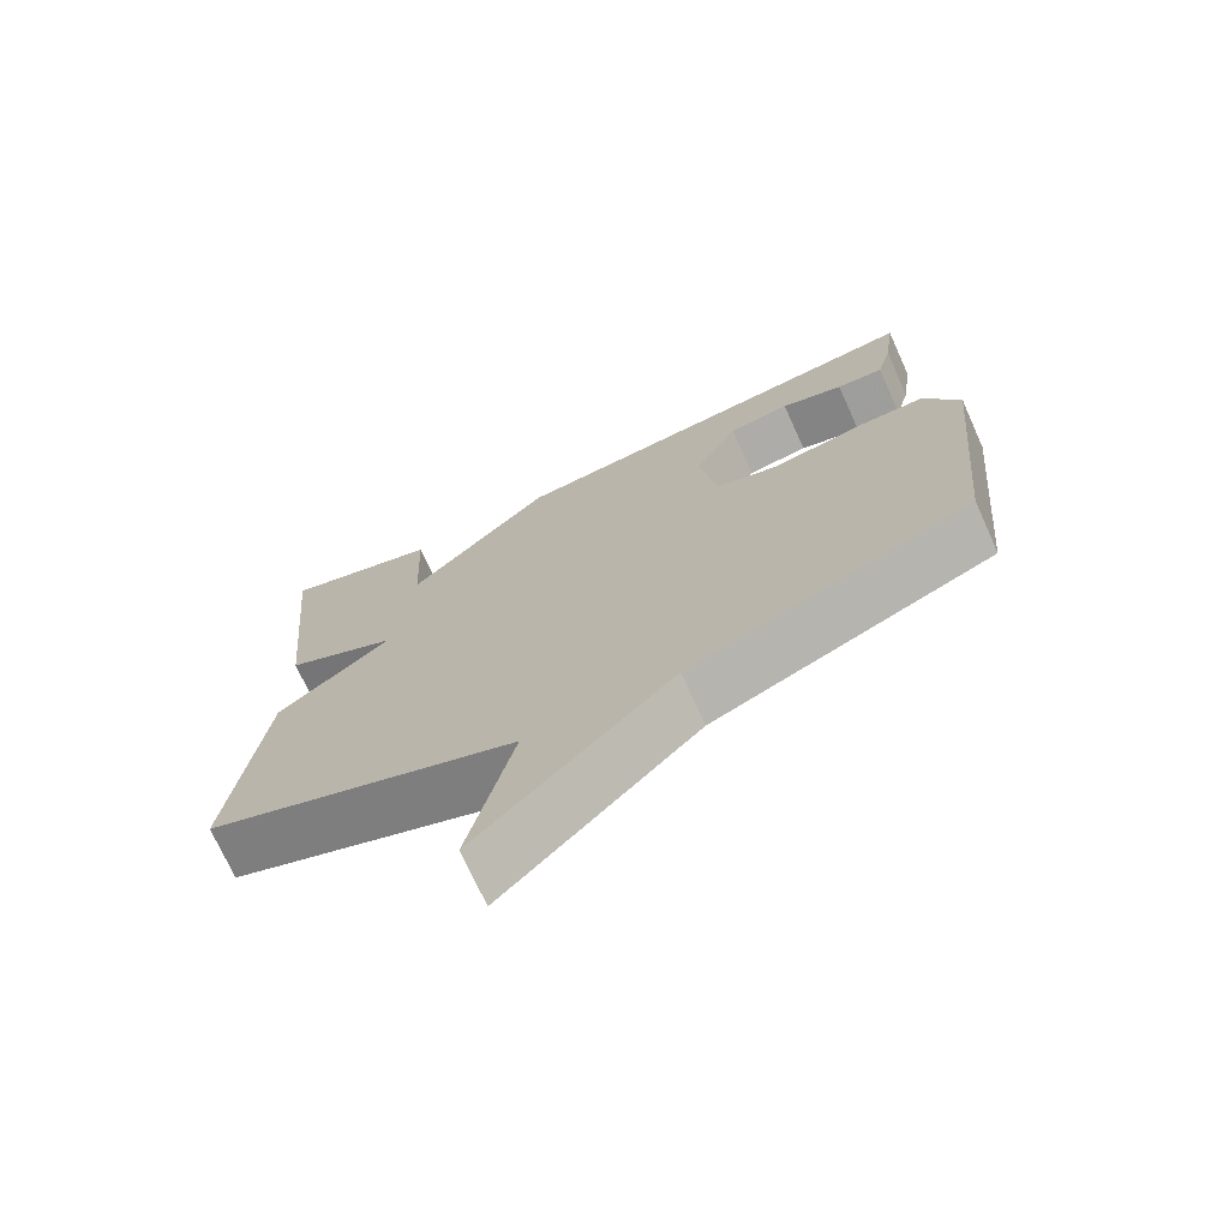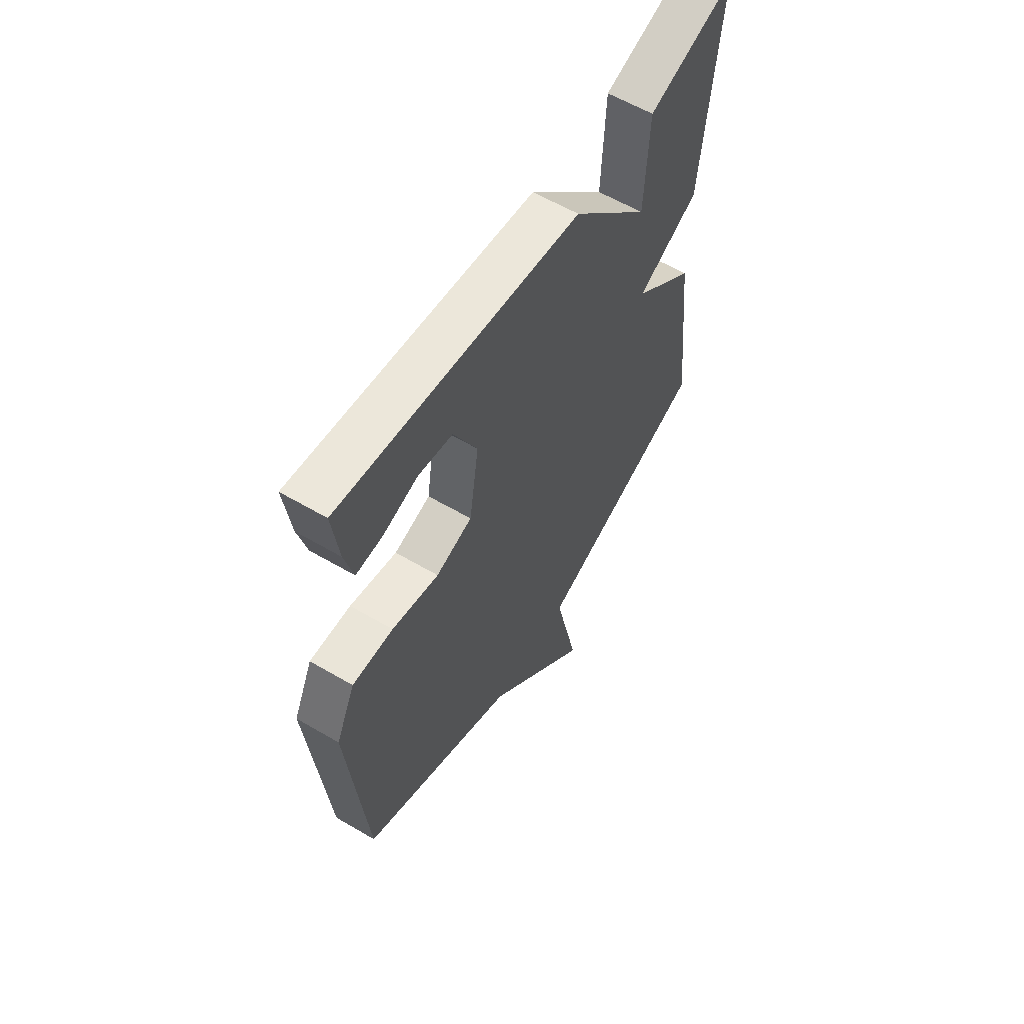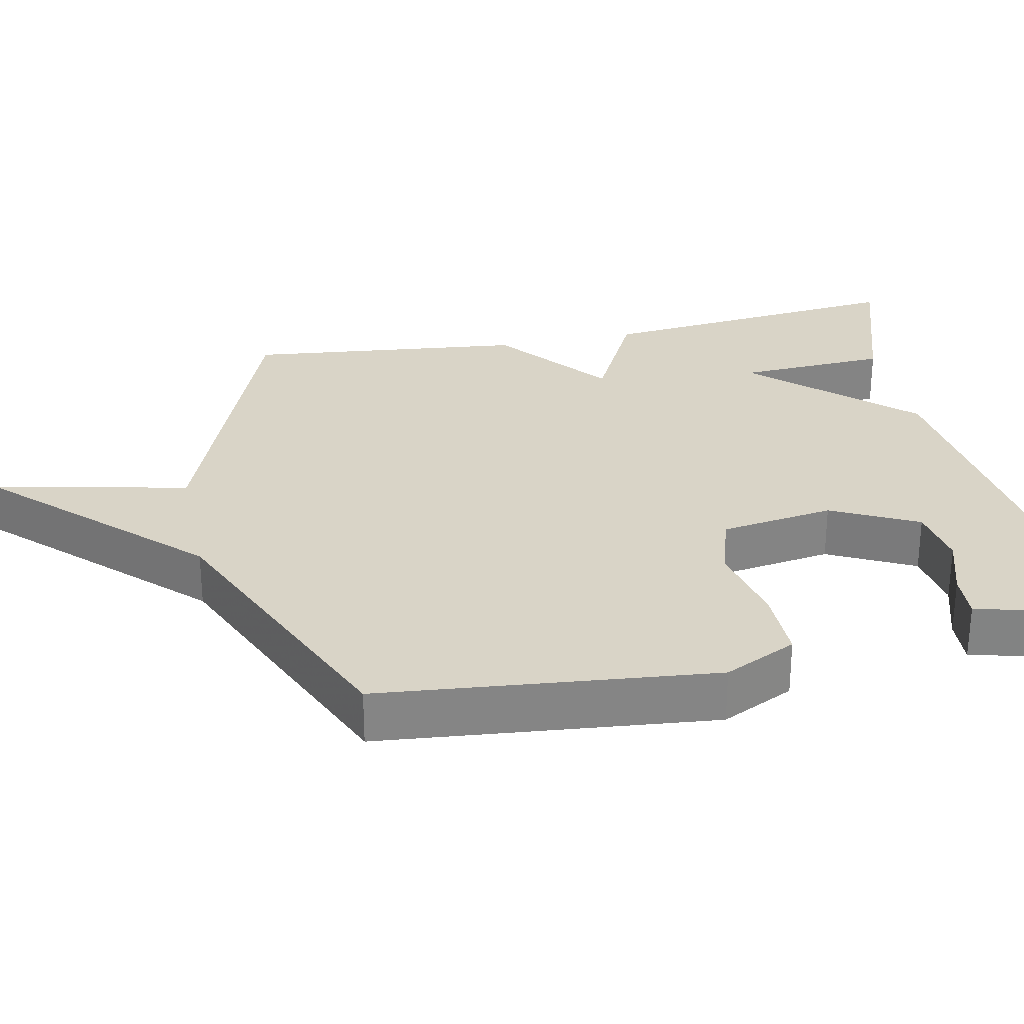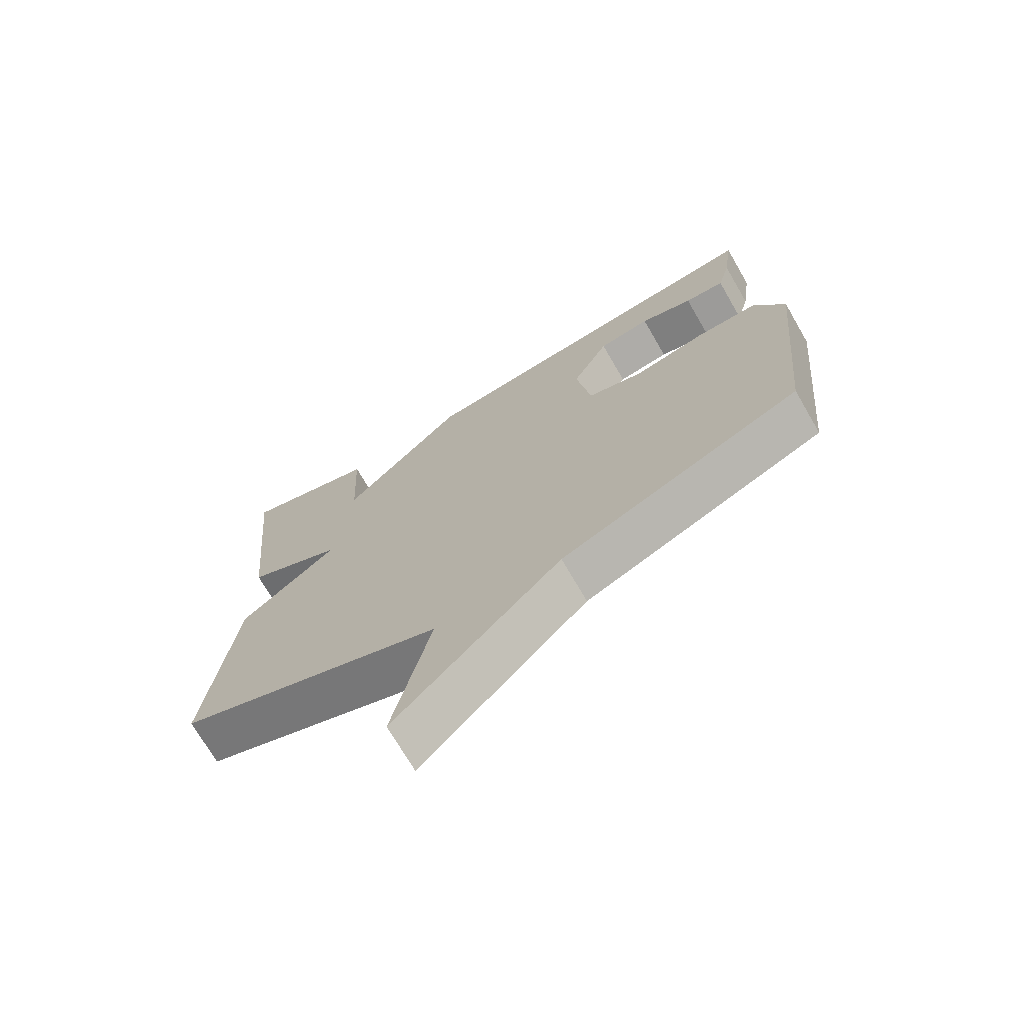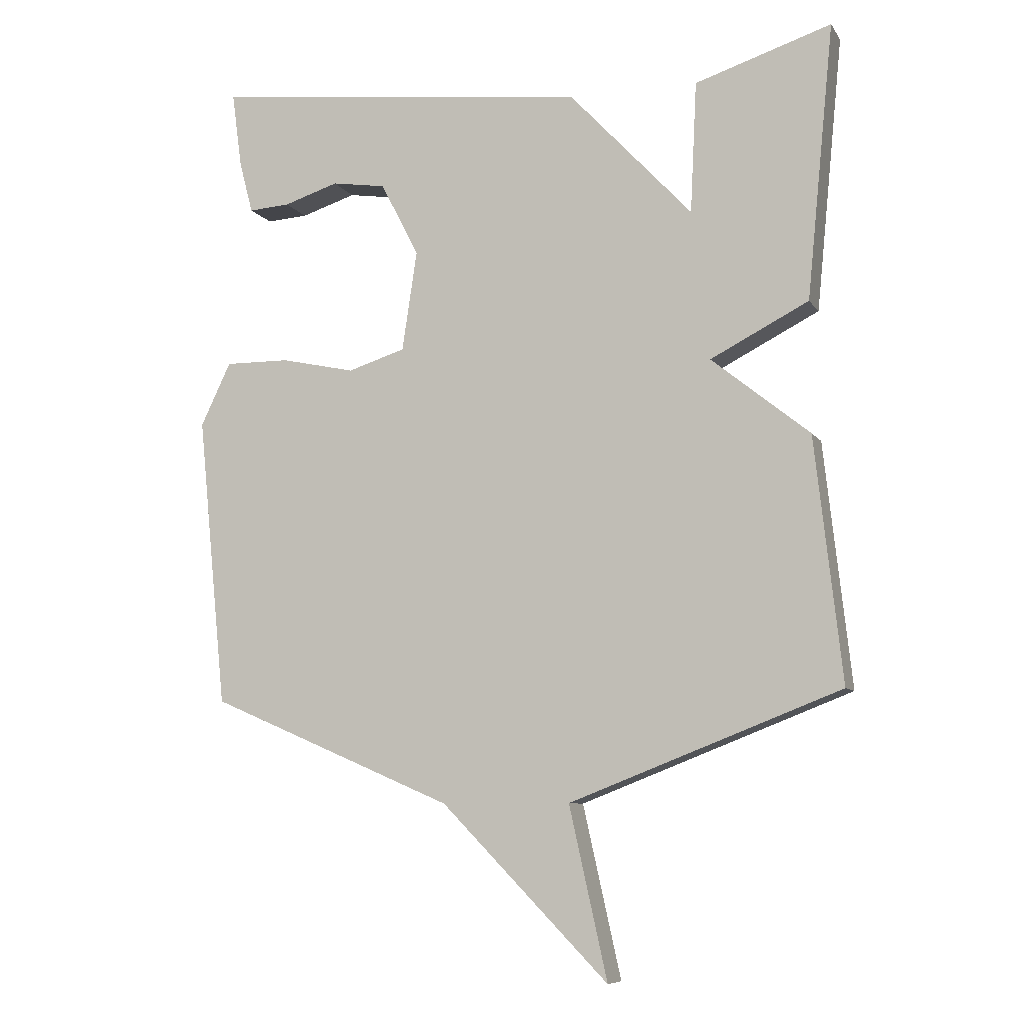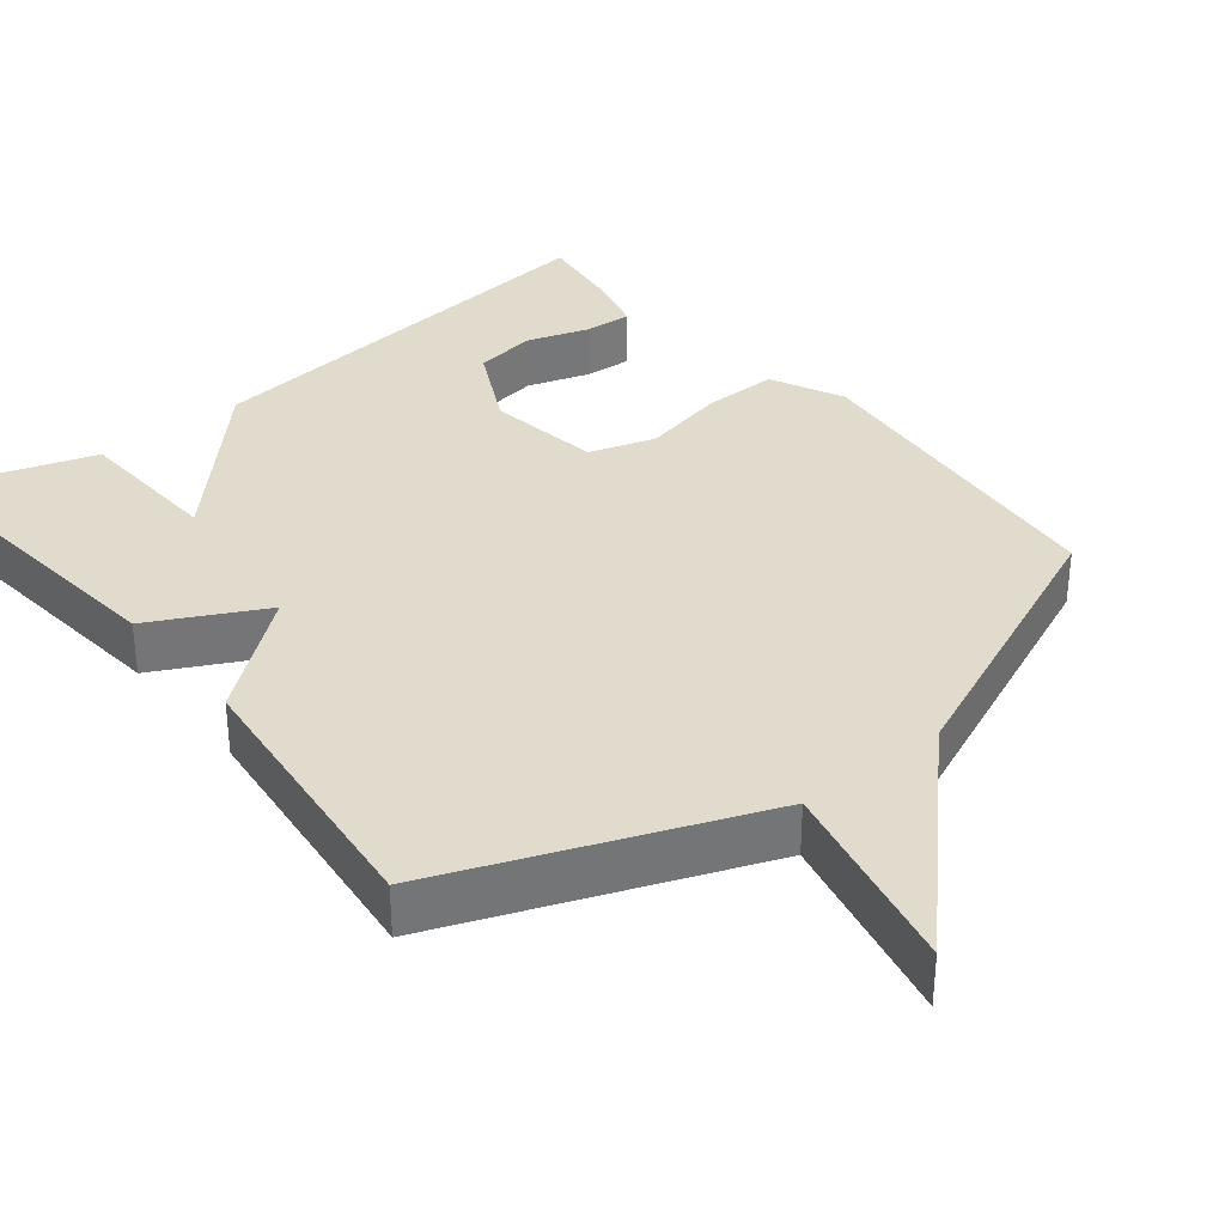
<metadata>
{"format":"obj","ext":"obj","renderer":"f3d","projection":"perspective","resolution":1024,"background":"white","views":[{"elev":-72.7,"azim":-155.7,"up":"+Z"},{"elev":59.6,"azim":-58.9,"up":"+Z"},{"elev":28.7,"azim":-101.9,"up":"+Y"},{"elev":-72.0,"azim":-149.8,"up":"+Z"},{"elev":-8.2,"azim":19.4,"up":"+Z"},{"elev":33.9,"azim":141.2,"up":"+Y"}]}
</metadata>
<code>
v -0.5 0.07 -0.5
v -0.545 0.07 -0.05
v -0.498 0.07 0.048
v -0.398 0.07 0.047
v -0.283 0.07 0.022
v -0.194 0.07 0.05
v -0.171 0.07 0.204
v -0.23 0.07 0.32
v -0.314 0.07 0.333
v -0.399 0.07 0.306
v -0.463 0.07 0.302
v -0.484 0.07 0.382
v -0.5 0.07 0.5
v 0.089 0.07 0.432
v 0.279 0.07 0.229
v 0.289 0.07 0.432
v 0.5 0.07 0.5
v 0.458 0.07 0.076
v 0.306 0.07 -0.002
v 0.458 0.07 -0.124
v 0.5 0.07 -0.5
v 0.08 0.07 -0.663
v 0.139 0.07 -0.927
v -0.12 0.07 -0.663
v -0.5 0 -0.5
v -0.545 0 -0.05
v -0.498 0 0.048
v -0.398 0 0.047
v -0.283 0 0.022
v -0.194 0 0.05
v -0.171 0 0.204
v -0.23 0 0.32
v -0.314 0 0.333
v -0.399 0 0.306
v -0.463 0 0.302
v -0.484 0 0.382
v -0.5 0 0.5
v 0.089 0 0.432
v 0.279 0 0.229
v 0.289 0 0.432
v 0.5 0 0.5
v 0.458 0 0.076
v 0.306 0 -0.002
v 0.458 0 -0.124
v 0.5 0 -0.5
v 0.08 0 -0.663
v 0.139 0 -0.927
v -0.12 0 -0.663
f 22 23 24
f 24 1 2
f 22 24 2
f 21 22 2
f 20 21 2
f 19 20 2
f 17 18 19
f 16 17 19
f 15 16 19
f 11 12 13
f 10 11 13
f 9 10 13
f 8 9 13 14
f 14 15 19
f 8 14 19
f 7 8 19
f 2 3 4 5
f 19 2 5
f 19 5 6
f 6 7 19
f 48 47 46
f 26 25 48
f 26 48 46
f 26 46 45
f 26 45 44
f 26 44 43
f 43 42 41
f 43 41 40
f 43 40 39
f 37 36 35
f 37 35 34
f 37 34 33
f 38 37 33 32
f 43 39 38
f 43 38 32
f 43 32 31
f 29 28 27 26
f 29 26 43
f 30 29 43
f 43 31 30
f 1 25 26 2
f 2 26 27 3
f 3 27 28 4
f 4 28 29 5
f 5 29 30 6
f 6 30 31 7
f 7 31 32 8
f 8 32 33 9
f 9 33 34 10
f 10 34 35 11
f 11 35 36 12
f 12 36 37 13
f 13 37 38 14
f 14 38 39 15
f 15 39 40 16
f 16 40 41 17
f 17 41 42 18
f 18 42 43 19
f 19 43 44 20
f 20 44 45 21
f 21 45 46 22
f 22 46 47 23
f 23 47 48 24
f 24 48 25 1

</code>
